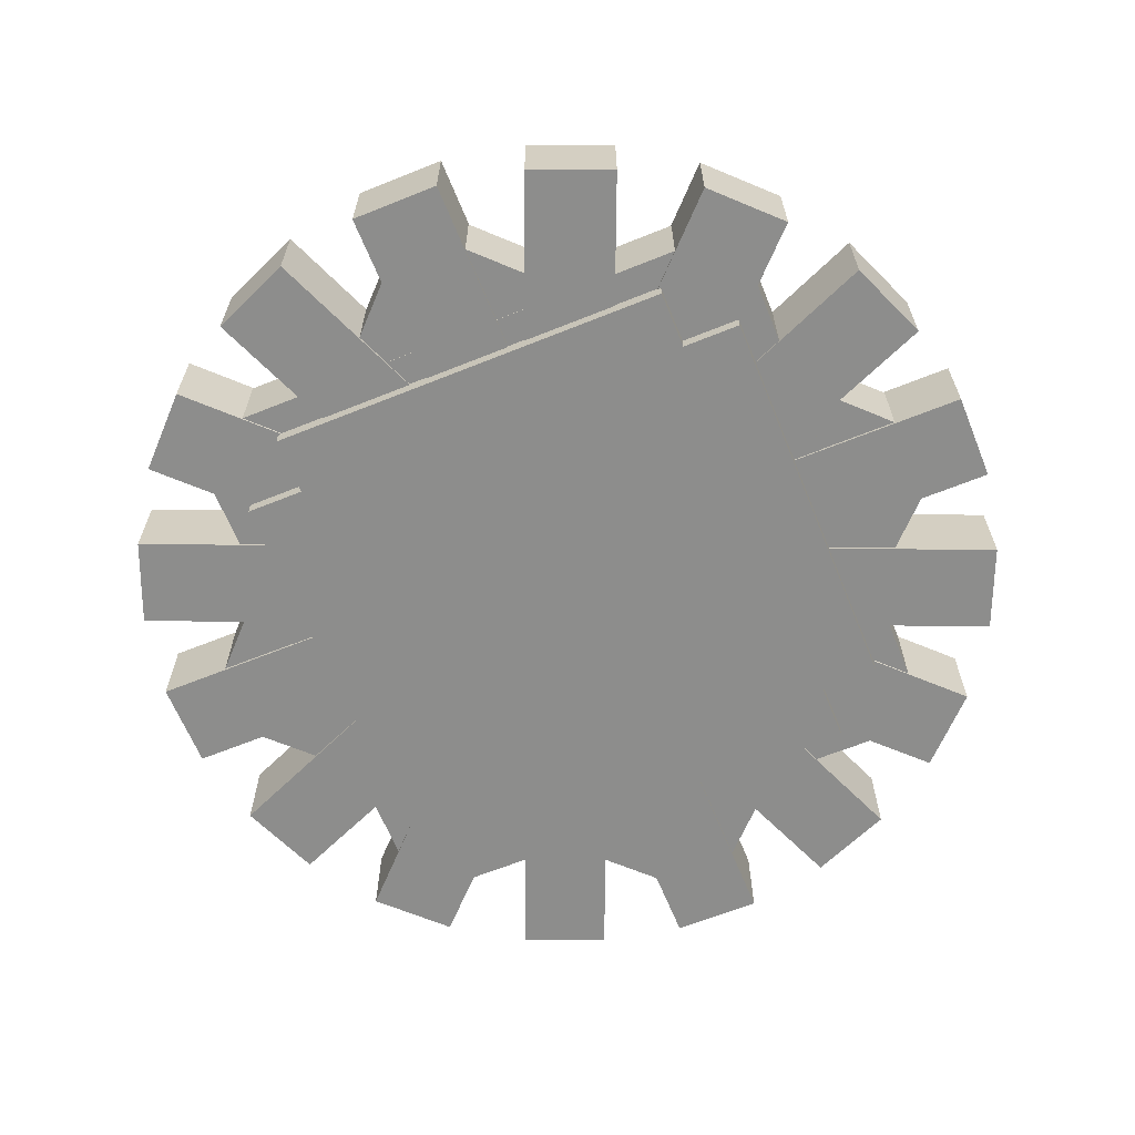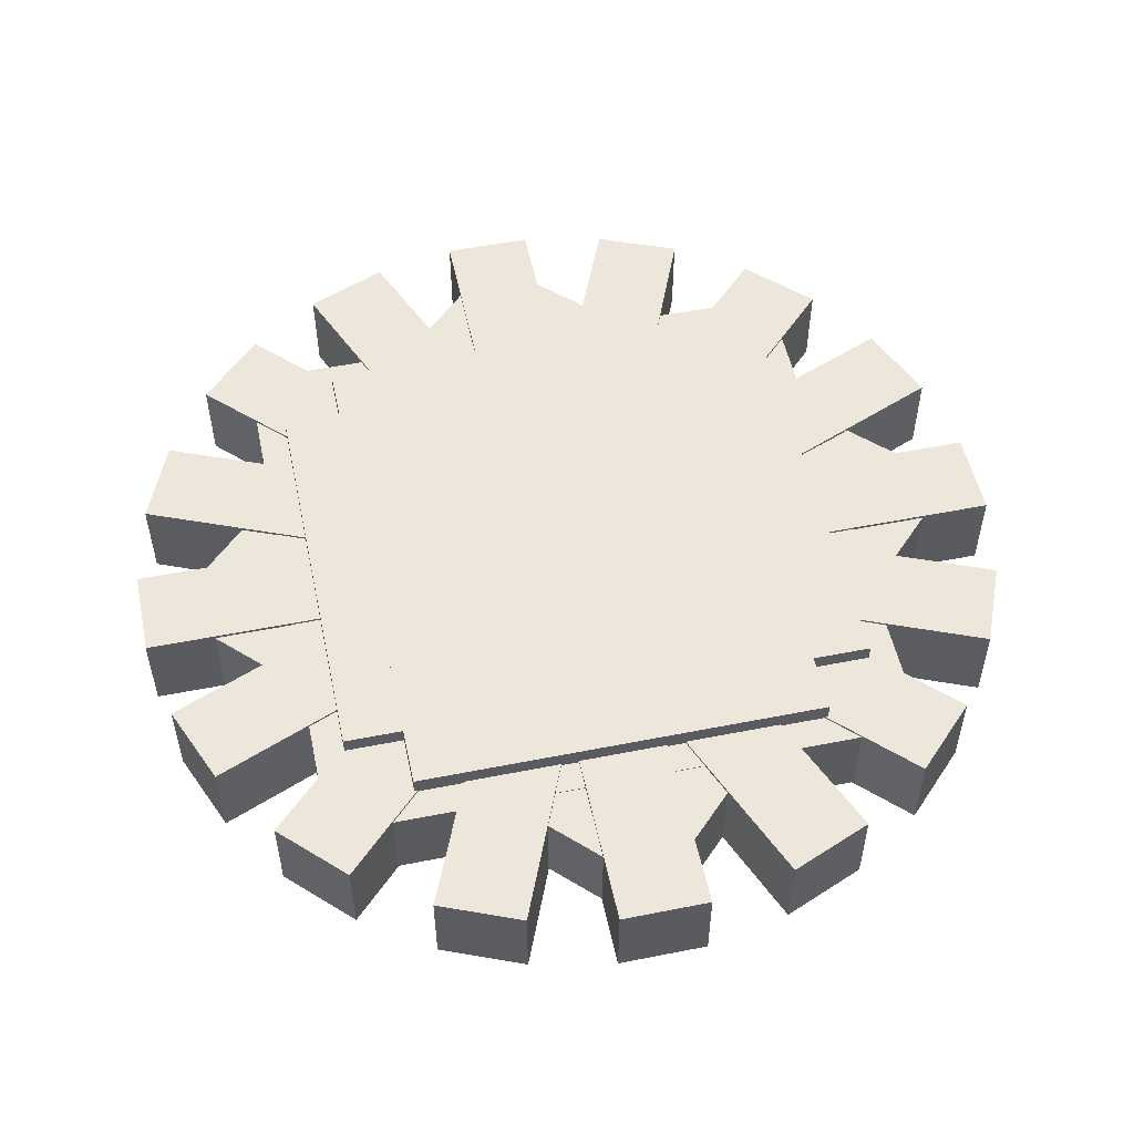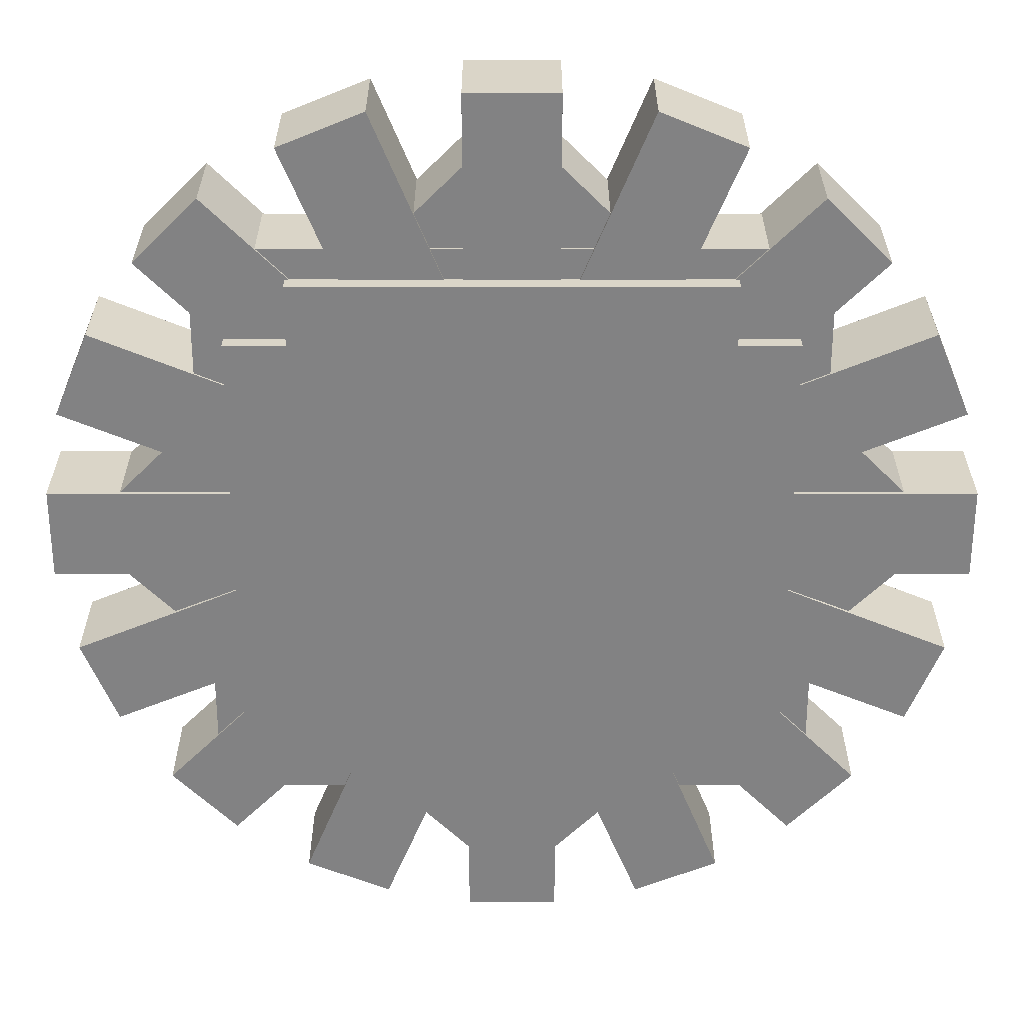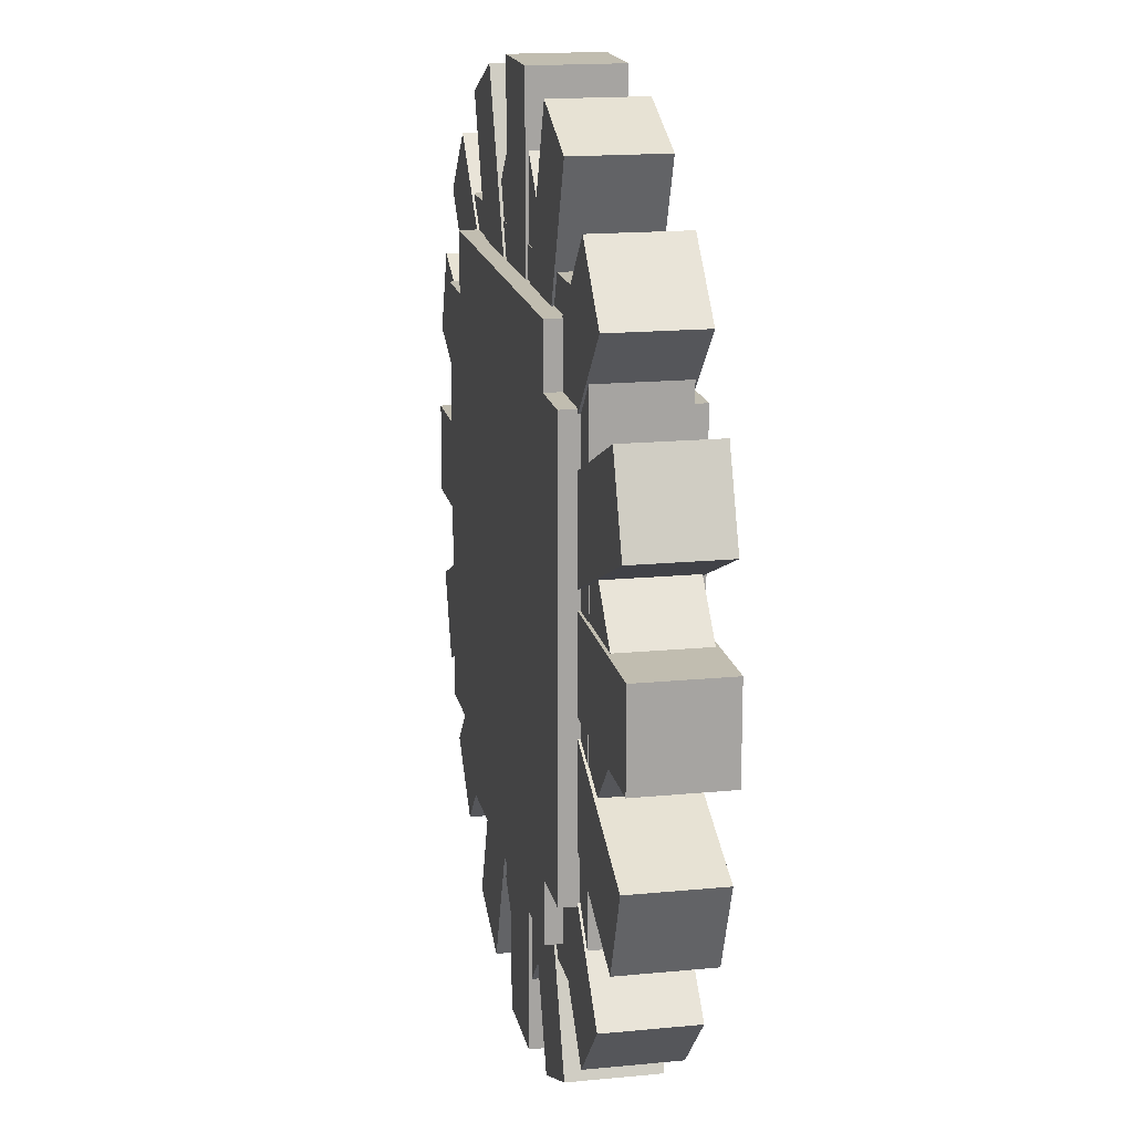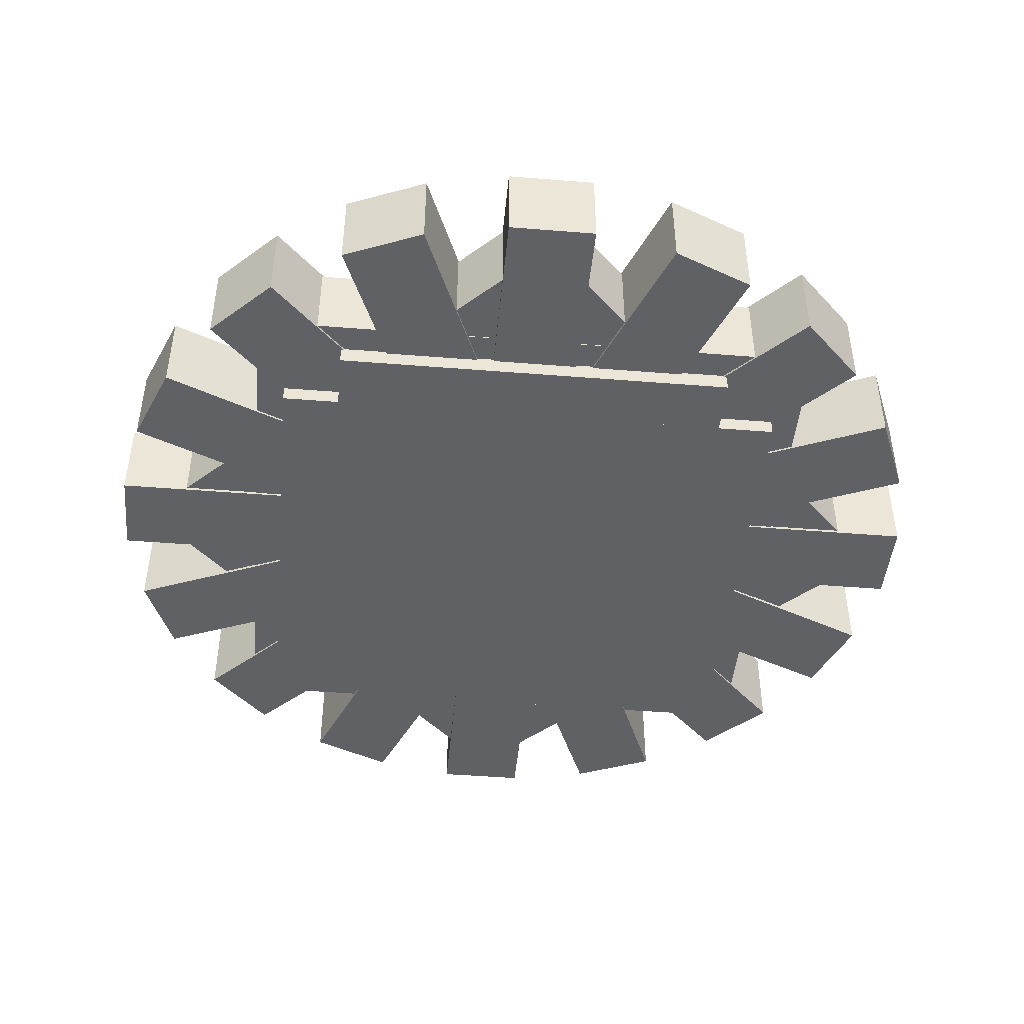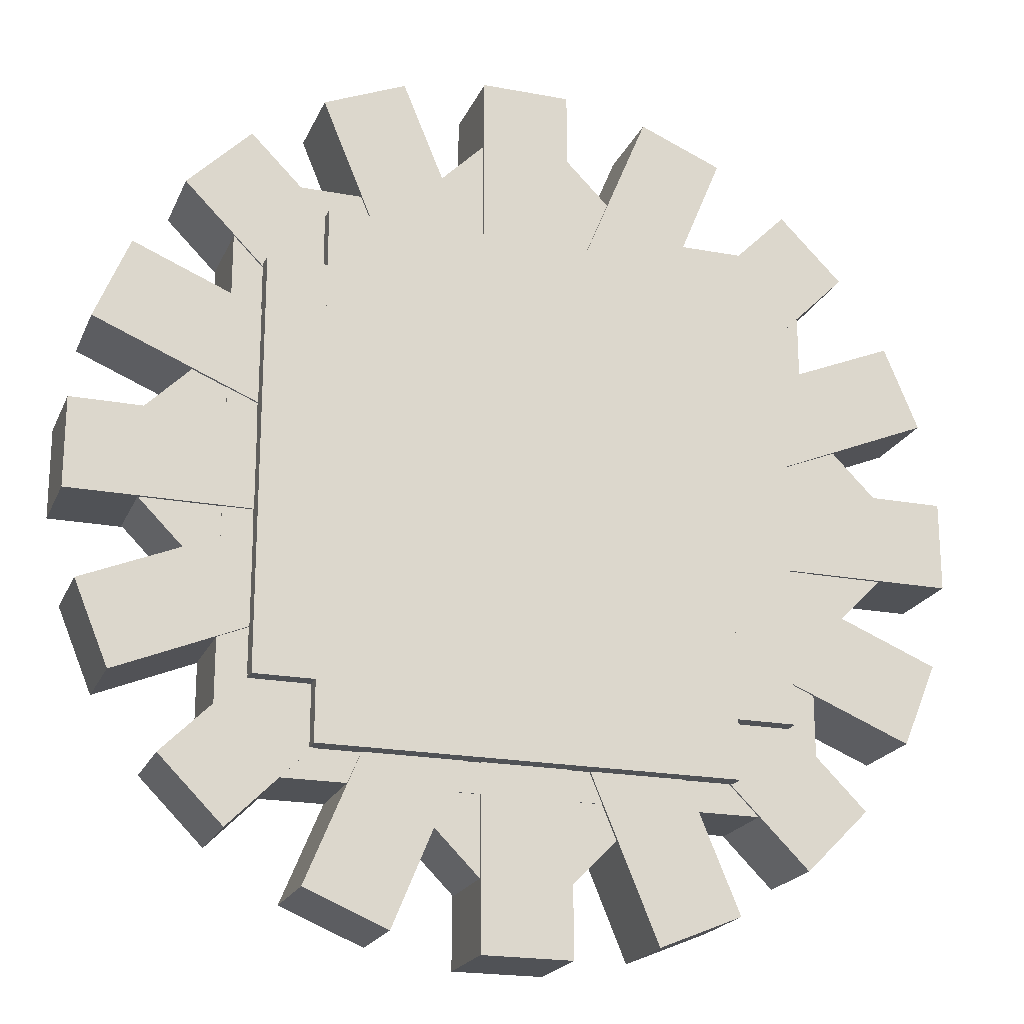
<metadata>
{"format":"obj","ext":"obj","renderer":"f3d","projection":"perspective","resolution":1024,"background":"white","views":[{"elev":-64.4,"azim":-67.9,"up":"+Y"},{"elev":52.9,"azim":-12.0,"up":"+Y"},{"elev":29.1,"azim":180.0,"up":"+Z"},{"elev":16.7,"azim":-101.2,"up":"+Z"},{"elev":-45.4,"azim":-5.3,"up":"+Y"},{"elev":-20.6,"azim":161.3,"up":"+Z"}]}
</metadata>
<code>
o GearCaseInnerRotated
v 0.8839 0.5859 -5.551e-17
v -5.551e-17 0.5859 -0.8839
v 0.8839 0.4141 -5.551e-17
v -5.551e-17 0.4141 -0.8839
v -0.8839 0.5859 0
v 0 0.5859 0.8839
v -0.8839 0.4141 0
v 0 0.4141 0.8839
f 7 5 2
f 4 7 2
f 4 2 1
f 3 4 1
f 3 1 6
f 8 3 6
f 8 6 5
f 7 8 5
f 1 2 5
f 6 1 5
f 4 3 8
f 7 4 8
o Gear2
v 0.902 0.5922 -0.2722
v 0.8303 0.5922 -0.4454
v 0.902 0.4078 -0.2722
v 0.8303 0.4078 -0.4454
v -0.902 0.5922 0.2722
v -0.8303 0.5922 0.4454
v -0.902 0.4078 0.2722
v -0.8303 0.4078 0.4454
f 15 13 10
f 12 15 10
f 12 10 9
f 11 12 9
f 11 9 14
f 16 11 14
f 16 14 13
f 15 16 13
f 9 10 13
f 14 9 13
f 12 11 16
f 15 12 16
o Gear3
v 0.8303 0.5922 0.4454
v 0.902 0.5922 0.2722
v 0.8303 0.4078 0.4454
v 0.902 0.4078 0.2722
v -0.8303 0.5922 -0.4454
v -0.902 0.5922 -0.2722
v -0.8303 0.4078 -0.4454
v -0.902 0.4078 -0.2722
f 23 21 18
f 20 23 18
f 20 18 17
f 19 20 17
f 19 17 22
f 24 19 22
f 24 22 21
f 23 24 21
f 17 18 21
f 22 17 21
f 20 19 24
f 23 20 24
o Gear4
v 0.4454 0.5922 0.8303
v -0.2722 0.5922 -0.902
v 0.4454 0.4078 0.8303
v -0.2722 0.4078 -0.902
v -0.4454 0.5922 -0.8303
v 0.2722 0.5922 0.902
v -0.4454 0.4078 -0.8303
v 0.2722 0.4078 0.902
f 31 29 26
f 28 31 26
f 28 26 25
f 27 28 25
f 27 25 30
f 32 27 30
f 32 30 29
f 31 32 29
f 25 26 29
f 30 25 29
f 28 27 32
f 31 28 32
o GearCaseInner
v 0.625 0.5875 0.625
v 0.625 0.5875 -0.625
v 0.625 0.4125 0.625
v 0.625 0.4125 -0.625
v -0.625 0.5875 -0.625
v -0.625 0.5875 0.625
v -0.625 0.4125 -0.625
v -0.625 0.4125 0.625
f 39 37 34
f 36 39 34
f 36 34 33
f 35 36 33
f 35 33 38
f 40 35 38
f 40 38 37
f 39 40 37
f 33 34 37
f 38 33 37
f 36 35 40
f 39 36 40
o GearCaseOuter
v 0.4375 0.6266 0.4375
v 0.4375 0.6266 -0.4375
v 0.4375 0.3734 0.4375
v 0.4375 0.3734 -0.4375
v -0.4375 0.6266 -0.4375
v -0.4375 0.6266 0.4375
v -0.4375 0.3734 -0.4375
v -0.4375 0.3734 0.4375
f 47 45 42
f 44 47 42
f 44 42 41
f 43 44 41
f 43 41 46
f 48 43 46
f 48 46 45
f 47 48 45
f 41 42 45
f 46 41 45
f 44 43 48
f 47 44 48
o GearCaseOuter
v -0.4375 0.6266 0.4375
v -0.4375 0.6266 -0.4375
v -0.4375 0.3734 0.4375
v -0.4375 0.3734 -0.4375
v -0.5625 0.6266 -0.4375
v -0.5625 0.6266 0.4375
v -0.5625 0.3734 -0.4375
v -0.5625 0.3734 0.4375
f 55 53 50
f 52 55 50
f 51 49 54
f 56 51 54
f 56 54 53
f 55 56 53
f 49 50 53
f 54 49 53
f 52 51 56
f 55 52 56
o GearCaseOuter
v 0.4375 0.6266 -0.4375
v 0.4375 0.6266 -0.5625
v 0.4375 0.3734 -0.4375
v 0.4375 0.3734 -0.5625
v -0.4375 0.6266 -0.5625
v -0.4375 0.6266 -0.4375
v -0.4375 0.3734 -0.5625
v -0.4375 0.3734 -0.4375
f 63 61 58
f 60 63 58
f 60 58 57
f 59 60 57
f 64 62 61
f 63 64 61
f 57 58 61
f 62 57 61
f 60 59 64
f 63 60 64
o GearCaseOuter
v 0.5625 0.6266 0.4375
v 0.5625 0.6266 -0.4375
v 0.5625 0.3734 0.4375
v 0.5625 0.3734 -0.4375
v 0.4375 0.6266 -0.4375
v 0.4375 0.6266 0.4375
v 0.4375 0.3734 -0.4375
v 0.4375 0.3734 0.4375
f 71 69 66
f 68 71 66
f 68 66 65
f 67 68 65
f 67 65 70
f 72 67 70
f 65 66 69
f 70 65 69
f 68 67 72
f 71 68 72
o GearCaseOuter
v 0.4375 0.6266 0.5625
v 0.4375 0.6266 0.4375
v 0.4375 0.3734 0.5625
v 0.4375 0.3734 0.4375
v -0.4375 0.6266 0.4375
v -0.4375 0.6266 0.5625
v -0.4375 0.3734 0.4375
v -0.4375 0.3734 0.5625
f 76 74 73
f 75 76 73
f 75 73 78
f 80 75 78
f 80 78 77
f 79 80 77
f 73 74 77
f 78 73 77
f 76 75 80
f 79 76 80
o Gear
v -0.2722 0.5922 0.902
v 0.4454 0.5922 -0.8303
v -0.2722 0.4078 0.902
v 0.4454 0.4078 -0.8303
v 0.2722 0.5922 -0.902
v -0.4454 0.5922 0.8303
v 0.2722 0.4078 -0.902
v -0.4454 0.4078 0.8303
f 87 85 82
f 84 87 82
f 84 82 81
f 83 84 81
f 83 81 86
f 88 83 86
f 88 86 85
f 87 88 85
f 81 82 85
f 86 81 85
f 84 83 88
f 87 84 88
o Gear5
v 0.7292 0.5922 -0.5966
v 0.5966 0.5922 -0.7292
v 0.7292 0.4078 -0.5966
v 0.5966 0.4078 -0.7292
v -0.7292 0.5922 0.5966
v -0.5966 0.5922 0.7292
v -0.7292 0.4078 0.5966
v -0.5966 0.4078 0.7292
f 95 93 90
f 92 95 90
f 92 90 89
f 91 92 89
f 91 89 94
f 96 91 94
f 96 94 93
f 95 96 93
f 89 90 93
f 94 89 93
f 92 91 96
f 95 92 96
o Gear6
v 0.7292 0.5922 0.5966
v -0.5966 0.5922 -0.7292
v 0.7292 0.4078 0.5966
v -0.5966 0.4078 -0.7292
v -0.7292 0.5922 -0.5966
v 0.5966 0.5922 0.7292
v -0.7292 0.4078 -0.5966
v 0.5966 0.4078 0.7292
f 103 101 98
f 100 103 98
f 100 98 97
f 99 100 97
f 99 97 102
f 104 99 102
f 104 102 101
f 103 104 101
f 97 98 101
f 102 97 101
f 100 99 104
f 103 100 104
o Gear7
v 0.9375 0.5922 0.09375
v 0.9375 0.5922 -0.09375
v 0.9375 0.4078 0.09375
v 0.9375 0.4078 -0.09375
v -0.9375 0.5922 -0.09375
v -0.9375 0.5922 0.09375
v -0.9375 0.4078 -0.09375
v -0.9375 0.4078 0.09375
f 111 109 106
f 108 111 106
f 108 106 105
f 107 108 105
f 107 105 110
f 112 107 110
f 112 110 109
f 111 112 109
f 105 106 109
f 110 105 109
f 108 107 112
f 111 108 112
o Gear8
v 0.09375 0.5922 0.9375
v 0.09375 0.5922 -0.9375
v 0.09375 0.4078 0.9375
v 0.09375 0.4078 -0.9375
v -0.09375 0.5922 -0.9375
v -0.09375 0.5922 0.9375
v -0.09375 0.4078 -0.9375
v -0.09375 0.4078 0.9375
f 119 117 114
f 116 119 114
f 116 114 113
f 115 116 113
f 115 113 118
f 120 115 118
f 120 118 117
f 119 120 117
f 113 114 117
f 118 113 117
f 116 115 120
f 119 116 120

</code>
